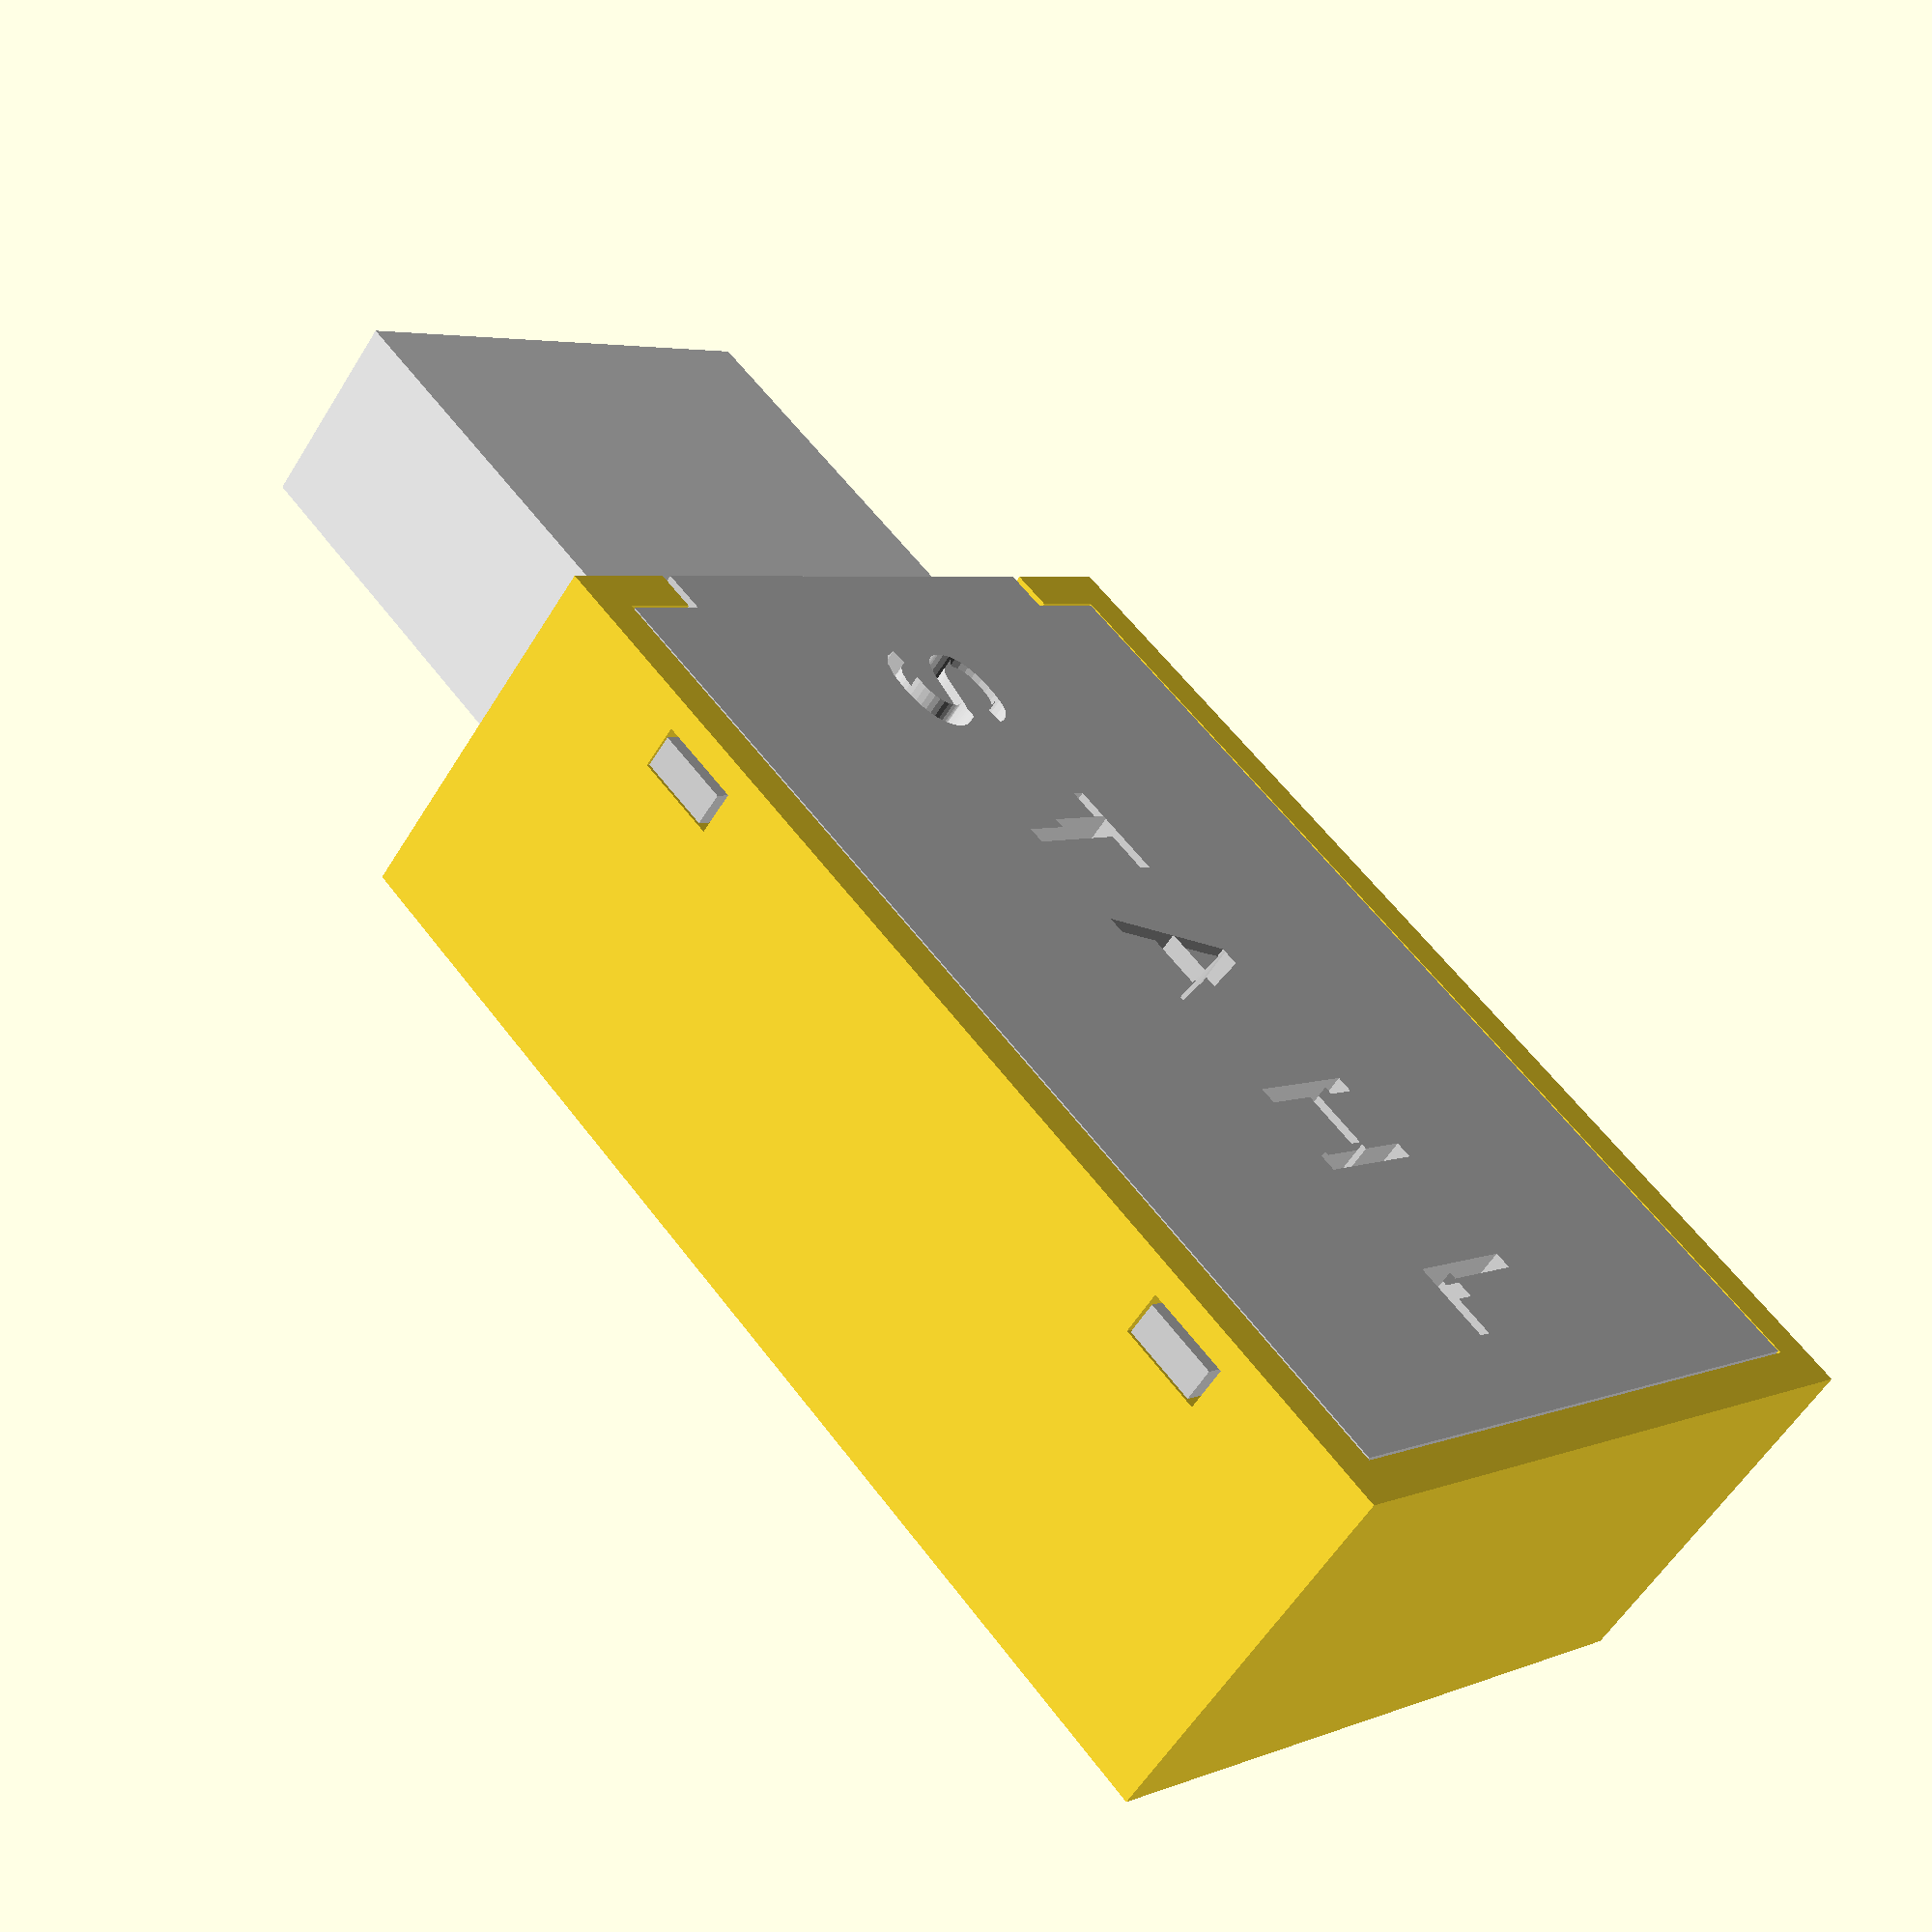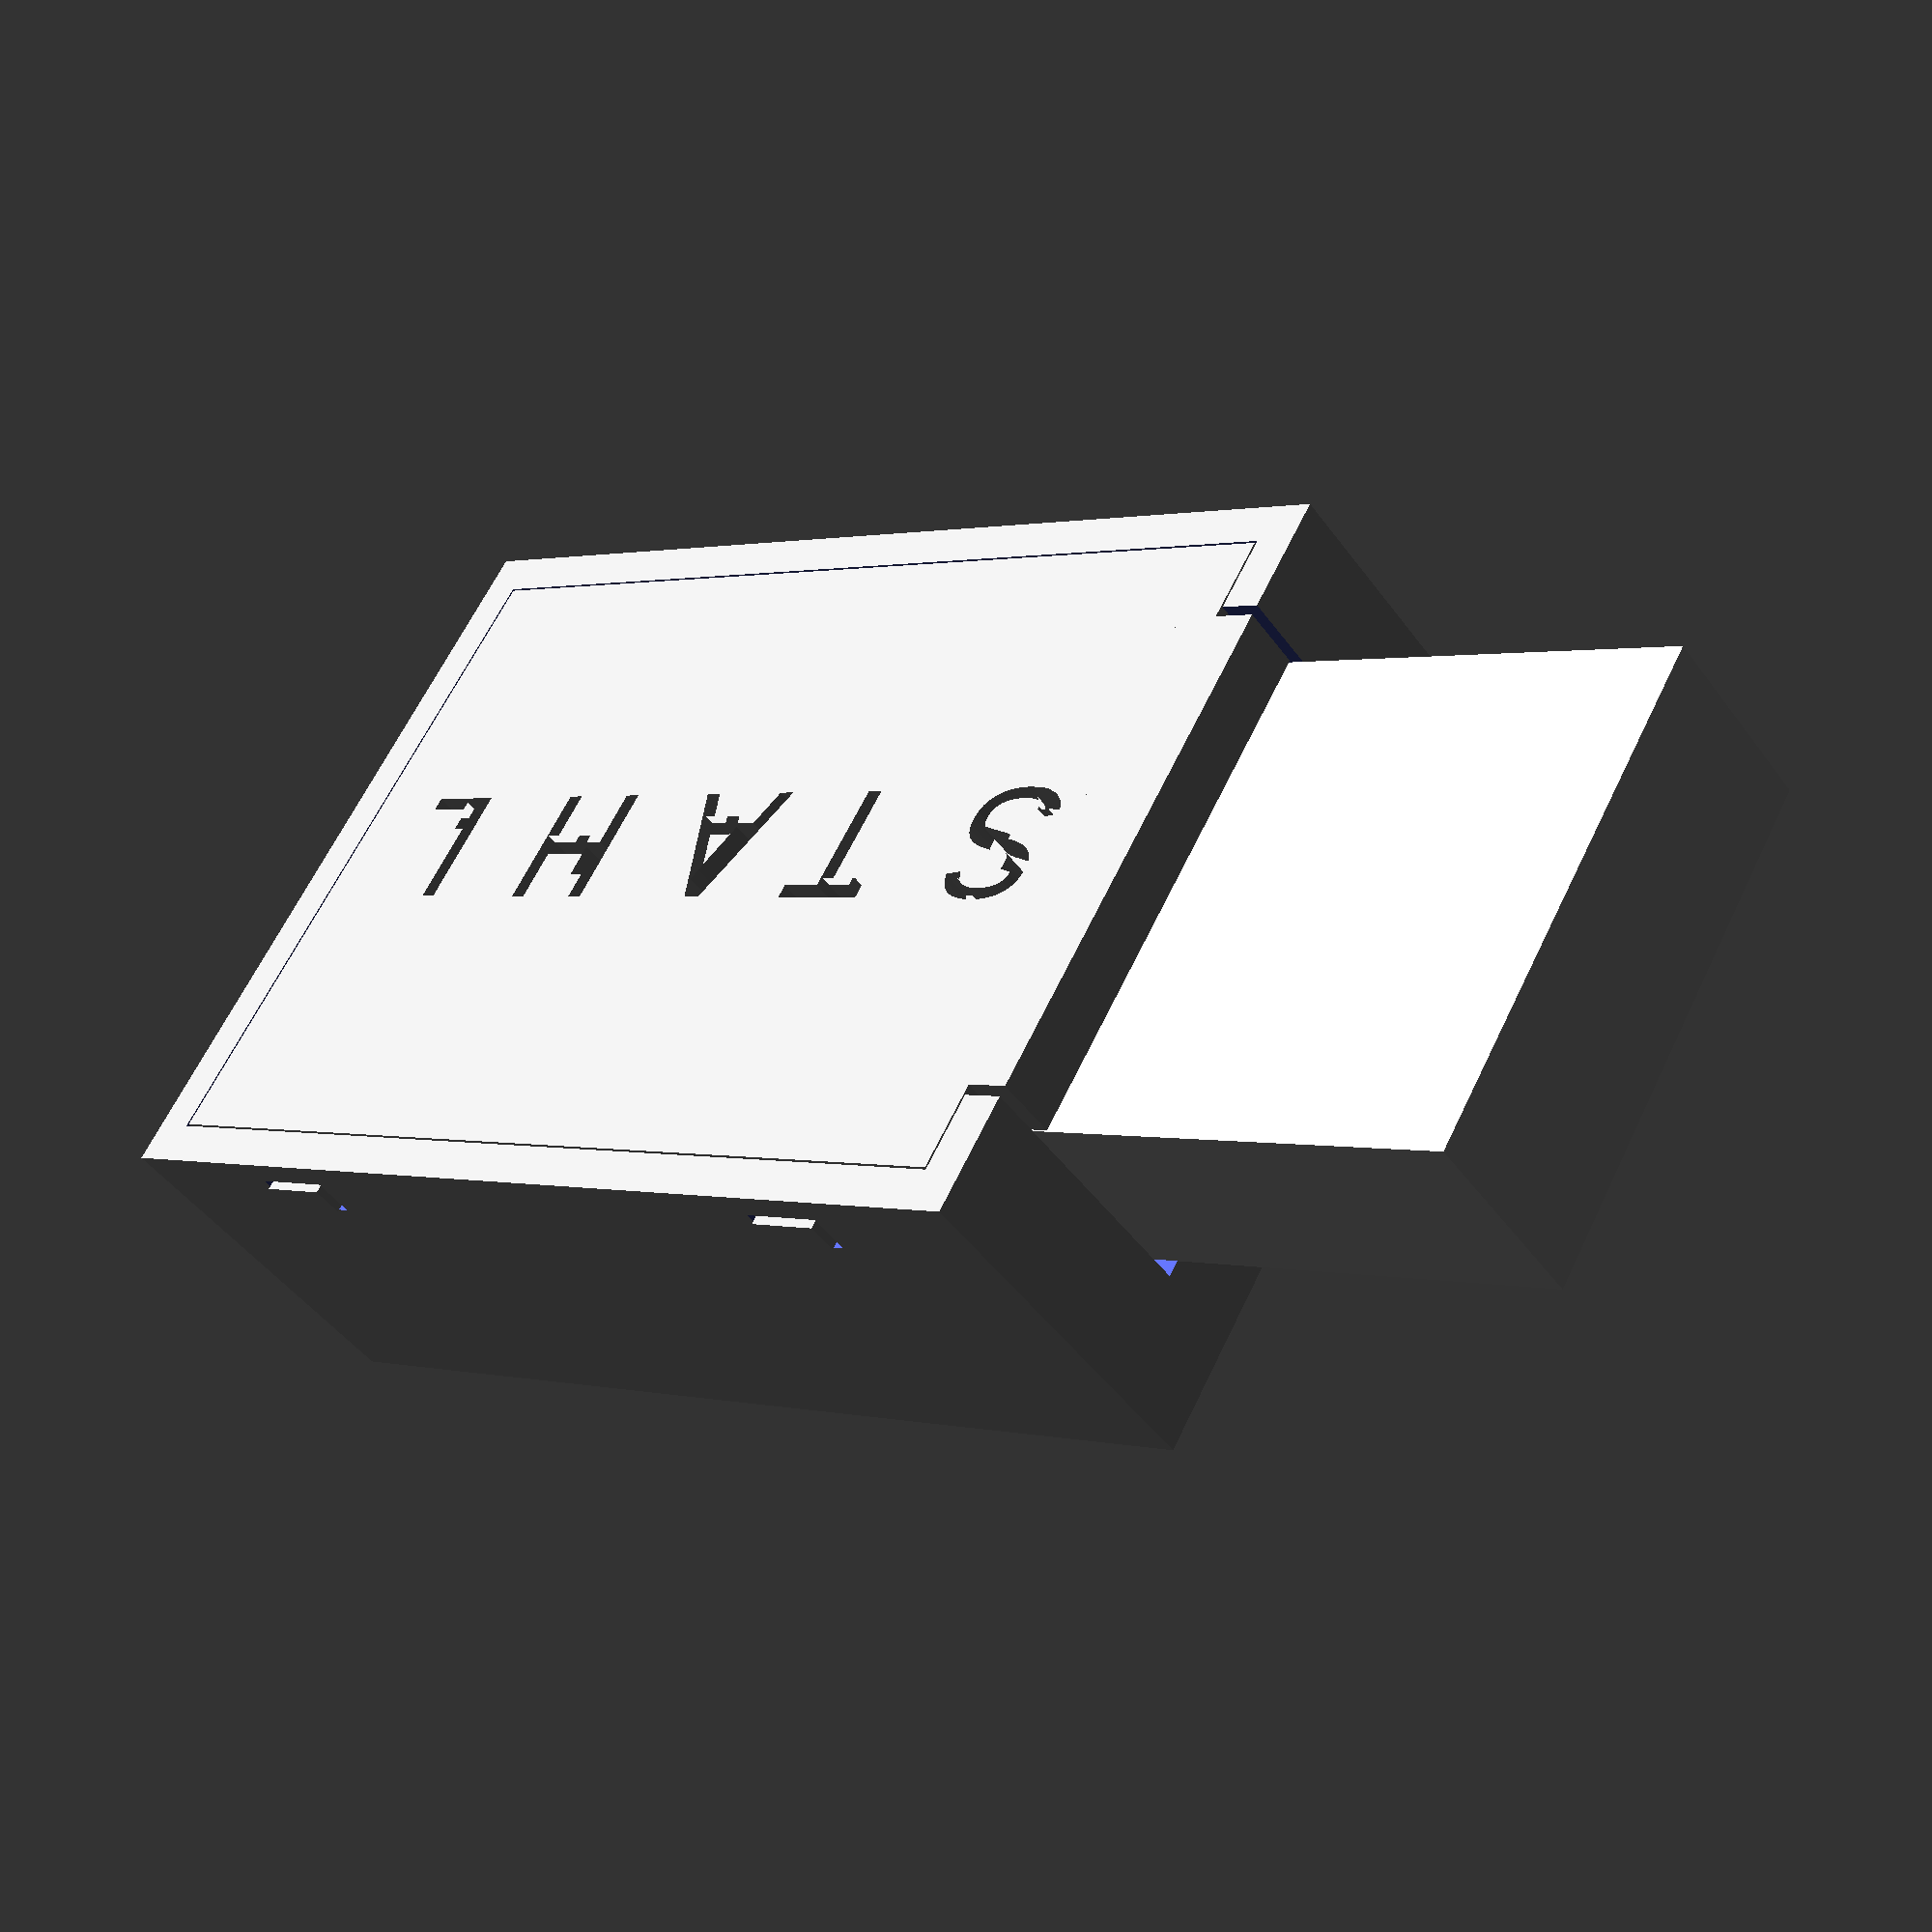
<openscad>
// STAHL CASE
// Copyright (c) 2021 Lone Dynamics Corporation

$fn = 30;

box_width = 18;
box_length = 26;
box_height = 8.5;
box_thickness = 2.0;

lid_thickness = 1.5;

cutout_width = 16.10;
cutout_length = 24.10;
cutout_height = 7;

cutout_usb_width = 12.5;

board_height = 1.4;

ldp_case();
ldp_board(-1);

//color([0.8,0.8,0.8]) ldp_lid(6);
color([0.8,0.8,0.8]) ldp_lid(2);

module ldp_board(o)
{
	translate([0,0,o])
		color([0.0,0.8,0.0]) cube([16, 24, 1.6], center=true);
	translate([0,19.5-4,o+1.45])
		color([0.9,0.9,0.9]) cube([12, 15, 4.5], center=true);
	
}

module ldp_case()
{

	difference() {
		
		cube([box_width,box_length,box_height], center=true);
		
		translate([0,0,0.5])
			cube([cutout_width,cutout_length,cutout_height+1], center=true);

		translate([0,15,3])
			cube([cutout_usb_width,10,10], center=true);

		translate([box_width/2,box_length/2-5,box_height/2-1.125])
			cube([2,2,1], center=true);
		translate([box_width/2,-box_length/2+5,box_height/2-1.125])
			cube([2,2,1], center=true);
		translate([-box_width/2,box_length/2-5,box_height/2-1.125])
			cube([2,2,1], center=true);
		translate([-box_width/2,-box_length/2+5,box_height/2-1.125])
			cube([2,2,1], center=true);

	}

	// board support
	translate([0,-3,-2.75])
		cube([8,8,1.5], center=true);


}

module ldp_lid(o)
{
	
	difference() {
		
		union() {
			
			translate([0,0,o+1.5])
				cube([box_width-2,box_length-2,lid_thickness], center=true);

			translate([0,box_length/2-1,o+1.5])
				cube([12,2,lid_thickness], center=true);

			translate([box_width/2-0.5,box_length/2-5,o+1.125])
				cube([1.25,1.75,0.75], center=true);
			translate([box_width/2-0.5,-box_length/2+5,o+1.125])
				cube([1.25,1.75,0.75], center=true);
			translate([-box_width/2+0.5,box_length/2-5,o+1.125])
				cube([1.25,1.75,0.75], center=true);
			translate([-box_width/2+0.5,-box_length/2+5,o+1.125])
				cube([1.25,1.75,0.75], center=true);
		}
	
		rotate(270)
			translate([0.5,-1.5,o+1.5])
				linear_extrude(1)
					text("STAHL", size=3, spacing=1.75, halign="center");
	
	}
	
}
</openscad>
<views>
elev=57.6 azim=315.5 roll=328.6 proj=p view=wireframe
elev=46.2 azim=121.0 roll=33.8 proj=p view=wireframe
</views>
